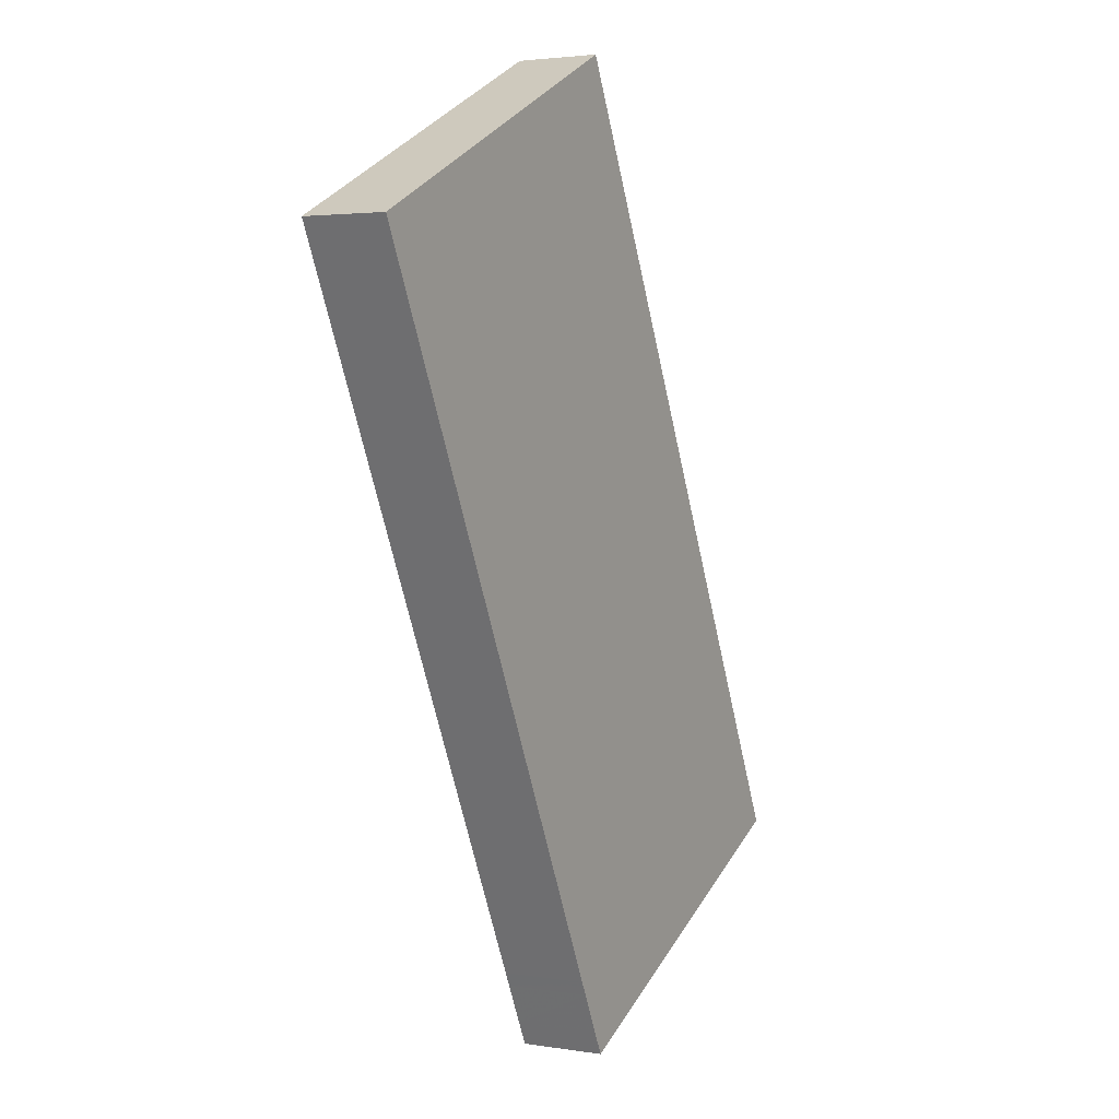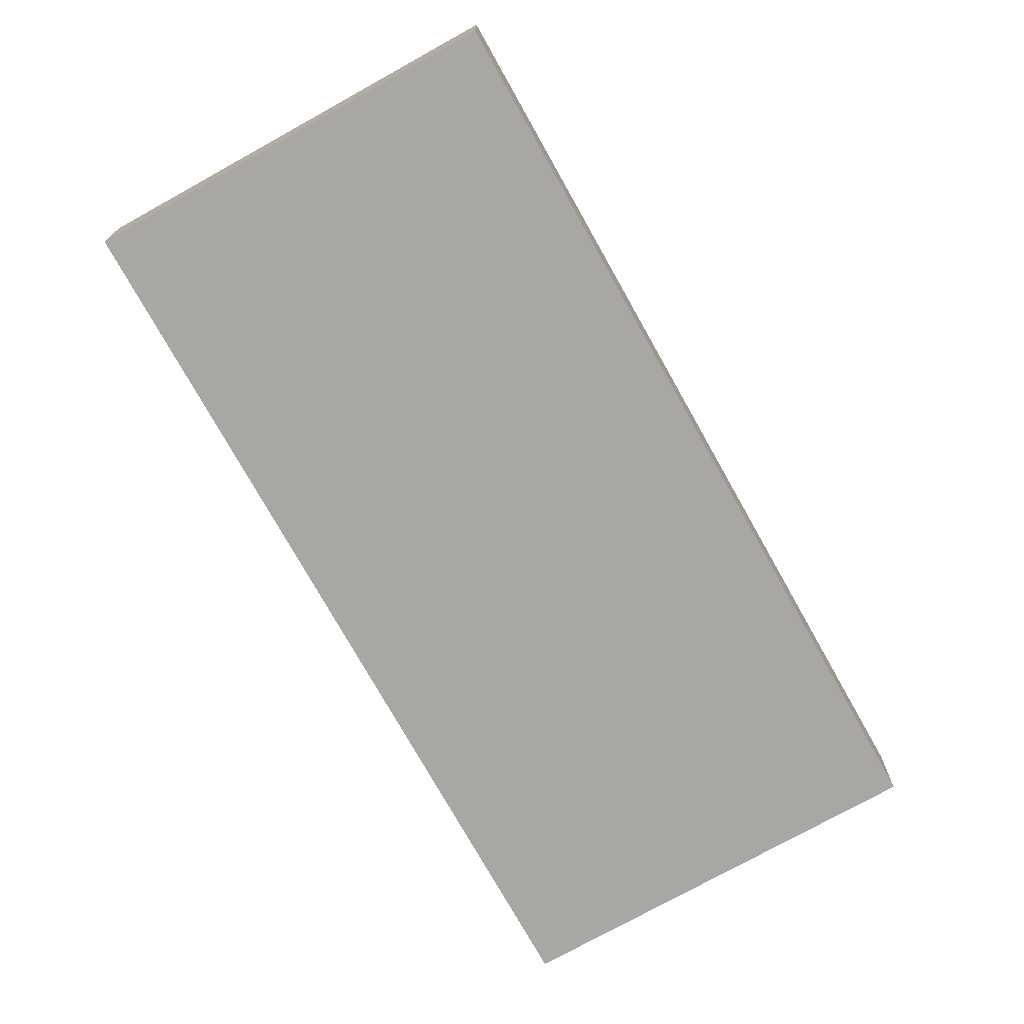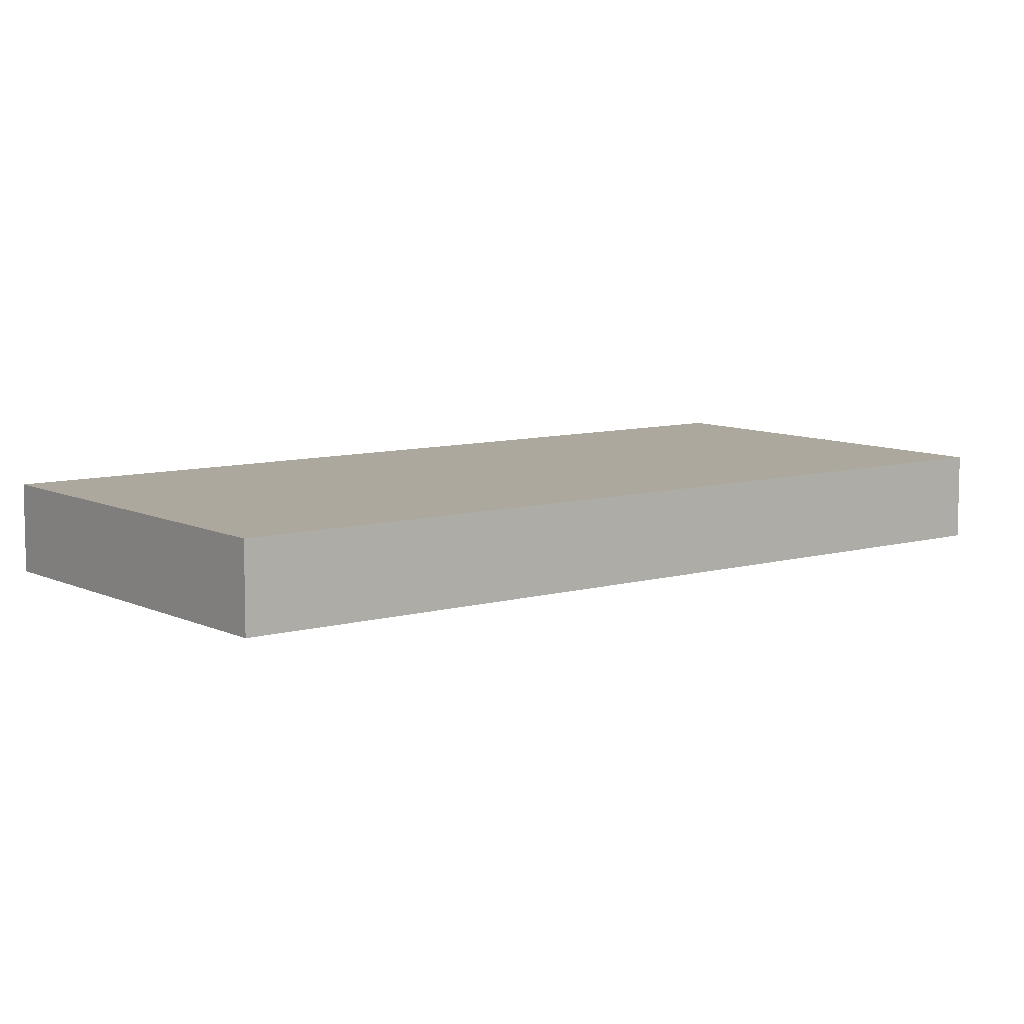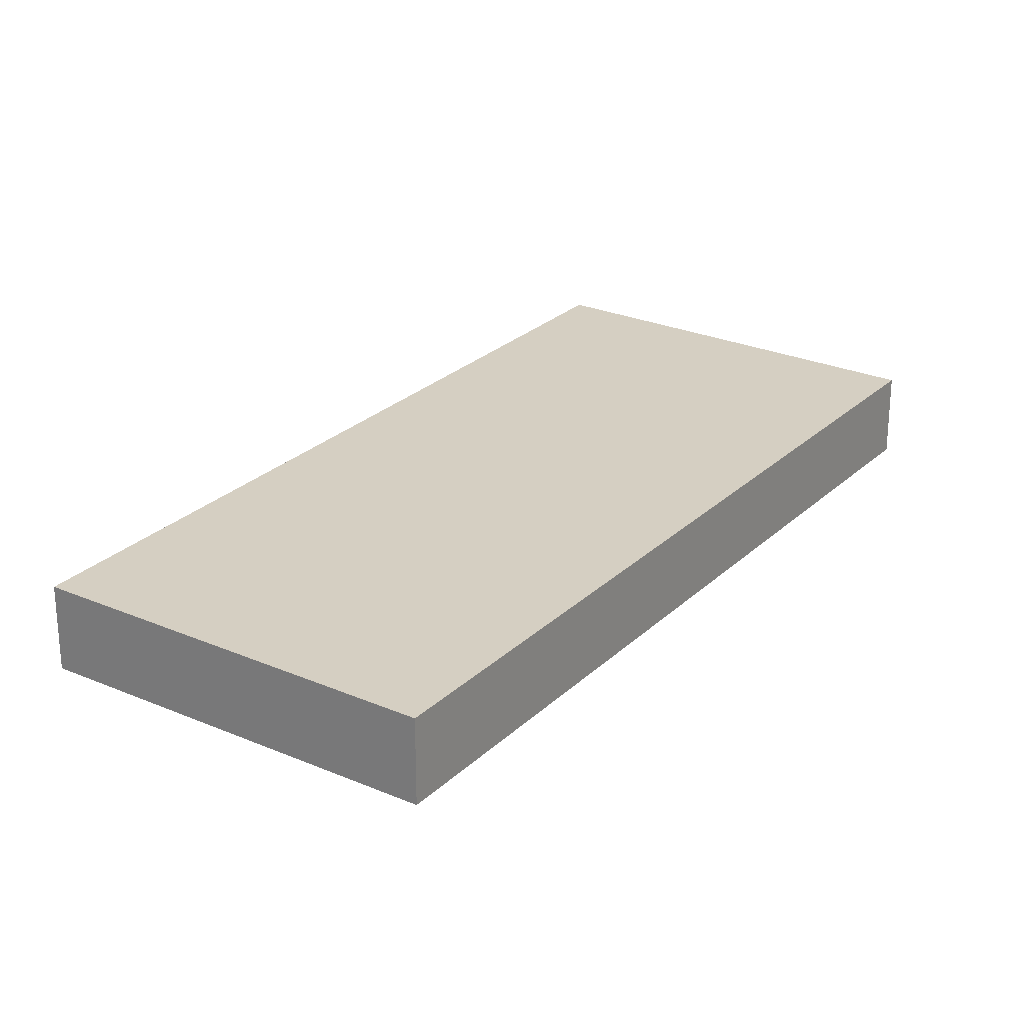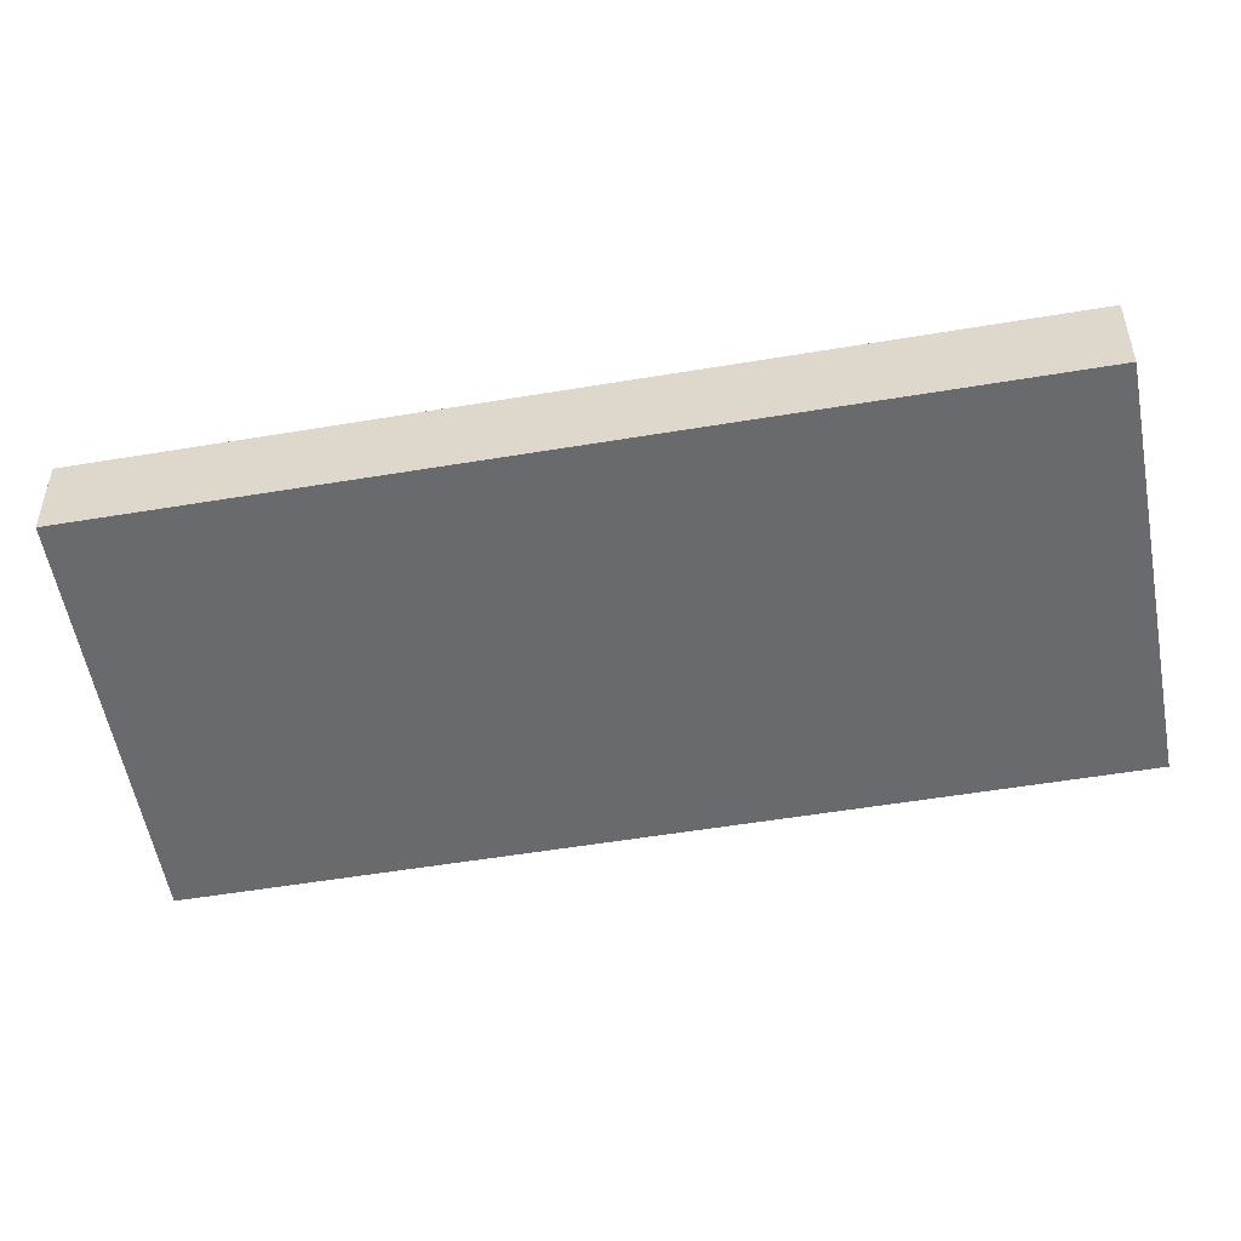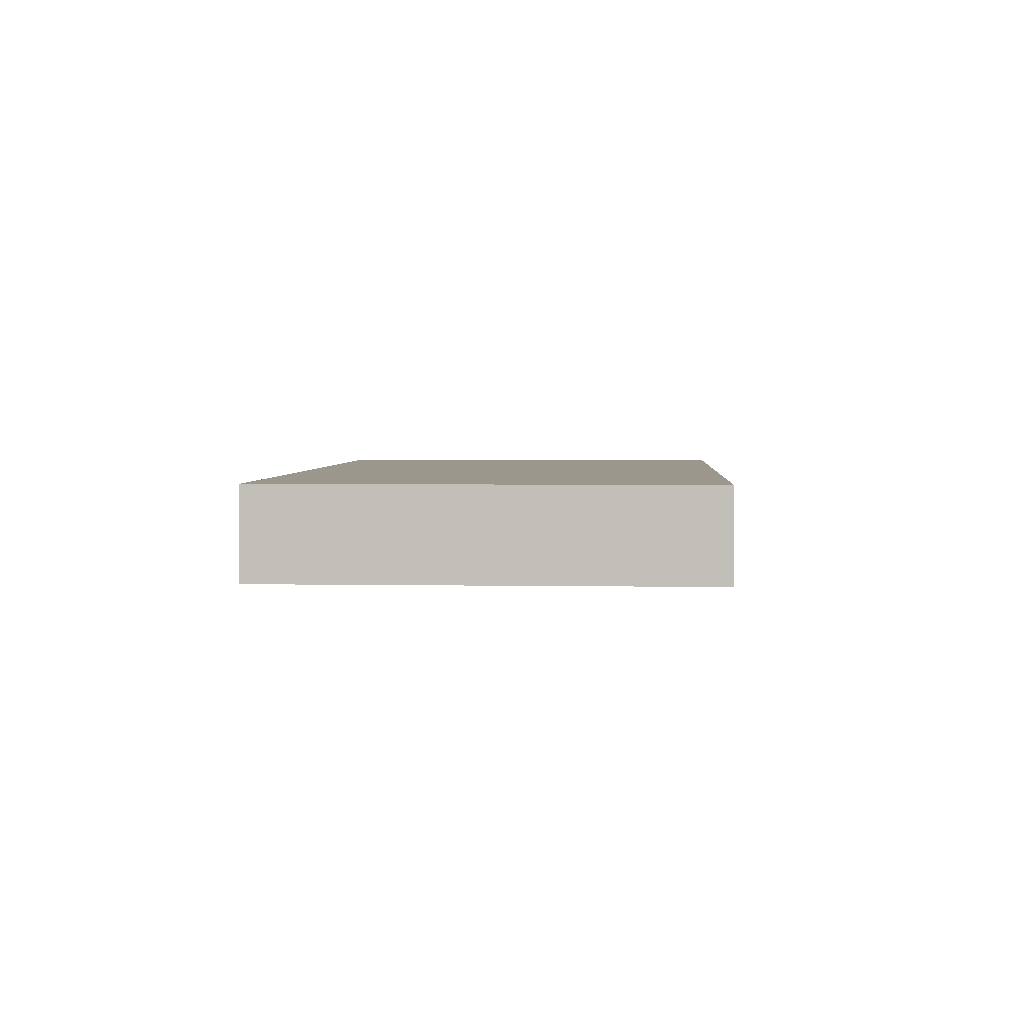
<metadata>
{"format":"obj","ext":"obj","renderer":"f3d","projection":"perspective","resolution":1024,"background":"white","views":[{"elev":2.9,"azim":-61.2,"up":"+Y"},{"elev":-74.5,"azim":55.0,"up":"+Z"},{"elev":8.6,"azim":78.3,"up":"+Z"},{"elev":25.9,"azim":60.4,"up":"+Z"},{"elev":-53.1,"azim":-54.0,"up":"+Z"},{"elev":2.6,"azim":-151.3,"up":"+Z"}]}
</metadata>
<code>
v -2484 -1855 -1.106
v -2479 -1865 -1.12
v -2484 -1868 -1.131
v -2489 -1857 -1.118
v -2480 -1866 -1.122
v -2485 -1855 -1.109
v -2484 -1867 -1.13
v -2489 -1857 -1.117
v -2488 -1859 -1.121
v -2488 -1859 -1.119
v -2484 -1858 -1.112
v -2487 -1862 -1.124
v -2486 -1862 -1.123
v -2483 -1860 -1.115
v -2483 -1861 -1.116
v -2484 -1858 -1.112
v -2480 -1866 -1.123
v -2487 -1861 -1.121
v -2484 -1859 -1.114
v -2483 -1859 -1.114
v -2485 -1860 -1.116
v -2485 -1858 -1.114
v -2484 -1861 -1.118
v -2483 -1857 -1.109
v -2482 -1860 -1.113
v -2485 -1855 -1.109
v -2487 -1861 -1.123
v -2482 -1859 -1.111
v -2486 -1856 -1.111
v -2481 -1866 -1.125
v -2486 -1863 -1.125
v -2483 -1862 -1.119
v -2482 -1862 -1.117
v -2481 -1861 -1.115
v -2482 -1862 -1.117
v -2486 -1863 -1.126
v -2484 -1866 -1.128
v -2482 -1865 -1.123
v -2481 -1864 -1.121
v -2480 -1864 -1.118
v -2481 -1864 -1.121
v -2485 -1866 -1.13
v -2484 -1866 -1.129
v -2482 -1865 -1.123
v -2481 -1865 -1.121
v -2480 -1864 -1.118
v -2481 -1865 -1.121
v -2485 -1866 -1.13
v -2484 -1867 -1.13
v -2481 -1866 -1.125
v -2480 -1866 -1.122
v -2479 -1865 -1.12
v -2480 -1866 -1.122
v -2484 -1867 -1.131
v -2483 -1859 -1.112
v -2483 -1857 -1.11
v -2481 -1861 -1.115
v -2482 -1860 -1.114
v -2480 -1864 -1.119
v -2479 -1865 -1.121
v -2480 -1865 -1.12
v -2484 -1855 -1.107
v -2480 -1864 -1.119
v -2487 -1859 -1.118
v -2488 -1857 -1.115
v -2483 -1867 -1.129
v -2483 -1867 -1.129
v -2485 -1863 -1.123
v -2486 -1862 -1.122
v -2484 -1866 -1.127
v -2484 -1866 -1.127
v -2486 -1860 -1.12
v -2483 -1859 -1.112
v -2483 -1857 -1.11
v -2481 -1861 -1.115
v -2482 -1860 -1.114
v -2480 -1864 -1.119
v -2479 -1865 -1.121
v -2480 -1865 -1.12
v -2484 -1855 -1.107
v -2480 -1864 -1.119
v -2483 -1859 -1.113
v -2484 -1857 -1.111
v -2482 -1861 -1.116
v -2482 -1860 -1.115
v -2480 -1864 -1.12
v -2480 -1866 -1.122
v -2480 -1865 -1.121
v -2485 -1855 -1.108
v -2480 -1864 -1.12
v -2487 -1859 -1.117
v -2488 -1857 -1.114
v -2483 -1867 -1.128
v -2483 -1867 -1.128
v -2485 -1863 -1.123
v -2485 -1862 -1.121
v -2483 -1866 -1.126
v -2483 -1866 -1.127
v -2486 -1860 -1.119
v -2483 -1859 -1.112
v -2484 -1857 -1.11
v -2482 -1861 -1.115
v -2482 -1860 -1.114
v -2480 -1864 -1.119
v -2480 -1866 -1.121
v -2480 -1865 -1.121
v -2485 -1855 -1.107
v -2480 -1864 -1.119
v -2481 -1865 -1.121
v -2480 -1865 -1.12
v -2483 -1866 -1.128
v -2483 -1866 -1.127
v -2480 -1865 -1.12
v -2482 -1866 -1.124
v -2480 -1865 -1.12
v -2480 -1864 -1.119
v -2481 -1865 -1.122
v -2484 -1867 -1.13
v -2484 -1867 -1.129
v -2480 -1865 -1.12
v -2481 -1865 -1.121
v -2480 -1865 -1.12
v -2483 -1866 -1.128
v -2483 -1866 -1.127
v -2480 -1864 -1.12
v -2482 -1865 -1.124
v -2480 -1864 -1.119
v -2480 -1864 -1.119
v -2481 -1865 -1.122
v -2485 -1867 -1.13
v -2484 -1866 -1.129
v -2480 -1864 -1.119
v -2483 -1857 -1.109
v -2484 -1855 -1.106
v -2484 -1855 0
v -2483 -1857 0
v -2479 -1865 -1.121
v -2479 -1865 -1.12
v -2479 -1865 0
v -2479 -1865 0
v -2484 -1867 -1.131
v -2484 -1868 -1.131
v -2484 -1868 2.22e-16
v -2484 -1867 2.22e-16
v -2489 -1857 -1.117
v -2489 -1857 -1.118
v -2489 -1857 0
v -2489 -1857 0
v -2480 -1866 -1.123
v -2480 -1866 -1.122
v -2480 -1866 0
v -2480 -1866 0
v -2485 -1855 -1.108
v -2485 -1855 -1.109
v -2485 -1855 -2.22e-16
v -2485 -1855 0
v -2484 -1868 -1.131
v -2484 -1867 -1.13
v -2484 -1867 0
v -2484 -1868 2.22e-16
v -2488 -1857 -1.115
v -2489 -1857 -1.117
v -2489 -1857 0
v -2488 -1857 0
v -2489 -1857 -1.118
v -2488 -1859 -1.121
v -2488 -1859 0
v -2489 -1857 0
v -2487 -1861 -1.123
v -2487 -1862 -1.124
v -2487 -1862 0
v -2487 -1861 0
v -2481 -1866 -1.125
v -2480 -1866 -1.123
v -2480 -1866 0
v -2481 -1866 2.22e-16
v -2482 -1859 -1.111
v -2483 -1857 -1.109
v -2483 -1857 0
v -2482 -1859 -2.22e-16
v -2481 -1861 -1.115
v -2482 -1860 -1.113
v -2482 -1860 0
v -2481 -1861 0
v -2485 -1855 -1.109
v -2485 -1855 -1.109
v -2485 -1855 0
v -2485 -1855 -2.22e-16
v -2488 -1859 -1.121
v -2487 -1861 -1.123
v -2487 -1861 0
v -2488 -1859 0
v -2482 -1860 -1.113
v -2482 -1859 -1.111
v -2482 -1859 -2.22e-16
v -2482 -1860 0
v -2485 -1855 -1.109
v -2486 -1856 -1.111
v -2486 -1856 0
v -2485 -1855 0
v -2483 -1867 -1.128
v -2481 -1866 -1.125
v -2481 -1866 2.22e-16
v -2483 -1867 0
v -2480 -1864 -1.118
v -2481 -1861 -1.115
v -2481 -1861 0
v -2480 -1864 0
v -2487 -1862 -1.124
v -2486 -1863 -1.126
v -2486 -1863 2.22e-16
v -2487 -1862 0
v -2480 -1864 -1.118
v -2480 -1864 -1.118
v -2480 -1864 0
v -2480 -1864 0
v -2486 -1863 -1.126
v -2485 -1866 -1.13
v -2485 -1866 0
v -2486 -1863 2.22e-16
v -2480 -1864 -1.119
v -2480 -1864 -1.118
v -2480 -1864 0
v -2480 -1864 0
v -2485 -1866 -1.13
v -2485 -1866 -1.13
v -2485 -1866 0
v -2485 -1866 0
v -2479 -1865 -1.12
v -2479 -1865 -1.12
v -2479 -1865 0
v -2479 -1865 0
v -2484 -1867 -1.13
v -2484 -1867 -1.131
v -2484 -1867 2.22e-16
v -2484 -1867 2.22e-16
v -2480 -1866 -1.121
v -2479 -1865 -1.121
v -2479 -1865 2.22e-16
v -2480 -1866 2.22e-16
v -2484 -1855 -1.107
v -2484 -1855 -1.107
v -2484 -1855 0
v -2484 -1855 2.22e-16
v -2488 -1857 -1.114
v -2488 -1857 -1.115
v -2488 -1857 0
v -2488 -1857 0
v -2484 -1867 -1.13
v -2483 -1867 -1.129
v -2483 -1867 0
v -2484 -1867 0
v -2479 -1865 -1.121
v -2479 -1865 -1.121
v -2479 -1865 0
v -2479 -1865 2.22e-16
v -2484 -1855 -1.106
v -2484 -1855 -1.107
v -2484 -1855 2.22e-16
v -2484 -1855 0
v -2480 -1866 -1.122
v -2480 -1866 -1.122
v -2480 -1866 0
v -2480 -1866 0
v -2485 -1855 -1.107
v -2485 -1855 -1.108
v -2485 -1855 0
v -2485 -1855 0
v -2486 -1856 -1.111
v -2488 -1857 -1.114
v -2488 -1857 0
v -2486 -1856 0
v -2483 -1867 -1.129
v -2483 -1867 -1.128
v -2483 -1867 0
v -2483 -1867 0
v -2480 -1866 -1.122
v -2480 -1866 -1.121
v -2480 -1866 2.22e-16
v -2480 -1866 0
v -2484 -1855 -1.107
v -2485 -1855 -1.107
v -2485 -1855 0
v -2484 -1855 0
v -2479 -1865 -1.12
v -2480 -1864 -1.119
v -2480 -1864 0
v -2479 -1865 0
v -2485 -1867 -1.13
v -2484 -1867 -1.13
v -2484 -1867 2.22e-16
v -2485 -1867 0
v -2480 -1864 -1.119
v -2480 -1864 -1.119
v -2480 -1864 0
v -2480 -1864 0
v -2485 -1866 -1.13
v -2485 -1867 -1.13
v -2485 -1867 0
v -2485 -1866 0
v -2484 -1855 0
v -2479 -1865 0
v -2484 -1868 0
v -2489 -1857 0
f 79 52 2 78
f 51 5 17 53
f 49 7 3 54
f 9 4 8 10
f 26 6 11 16
f 18 13 12 27
f 20 14 15 19
f 21 19 15 23
f 53 17 30 50
f 22 16 19 21
f 19 16 11 20
f 91 22 21 99
f 99 21 23 96
f 80 1 24 74
f 73 28 25 76
f 29 26 16 22
f 27 9 10 18
f 74 24 28 73
f 92 29 22 91
f 94 50 30 93
f 96 23 32 95
f 76 25 34 75
f 35 15 14 33
f 36 12 13 31
f 32 23 15 35
f 95 32 38 97
f 75 34 40 77
f 41 35 33 39
f 42 36 31 37
f 38 32 35 41
f 97 38 44 98
f 77 40 46 81
f 47 41 39 45
f 48 42 37 43
f 44 38 41 47
f 114 50 94 112
f 116 52 79 115
f 109 51 53 117
f 119 49 54 118
f 117 53 50 114
f 101 56 55 100
f 103 58 57 102
f 102 57 59 104
f 106 61 60 105
f 107 62 56 101
f 100 55 58 103
f 104 59 63 108
f 120 61 106 113
f 64 10 8 65
f 66 7 49 67
f 68 31 13 69
f 70 37 31 68
f 71 43 37 70
f 72 18 10 64
f 69 13 18 72
f 111 67 49 119
f 73 55 56 74
f 75 57 58 76
f 77 59 57 75
f 78 60 61 79
f 74 56 62 80
f 76 58 55 73
f 81 63 59 77
f 115 79 61 120
f 82 20 11 83
f 84 33 14 85
f 86 39 33 84
f 87 5 51 88
f 83 11 6 89
f 85 14 20 82
f 90 45 39 86
f 110 88 51 109
f 91 64 65 92
f 93 66 67 94
f 95 68 69 96
f 97 70 68 95
f 98 71 70 97
f 99 72 64 91
f 96 69 72 99
f 112 94 67 111
f 100 82 83 101
f 102 84 85 103
f 104 86 84 102
f 105 87 88 106
f 101 83 89 107
f 103 85 82 100
f 108 90 86 104
f 113 106 88 110
f 122 110 109 121
f 124 112 111 123
f 125 113 110 122
f 126 114 112 124
f 128 116 115 127
f 121 109 117 129
f 131 119 118 130
f 129 117 114 126
f 132 120 113 125
f 123 111 119 131
f 127 115 120 132
f 121 45 90 122
f 123 71 98 124
f 122 90 108 125
f 124 98 44 126
f 127 81 46 128
f 129 47 45 121
f 130 48 43 131
f 126 44 47 129
f 125 108 63 132
f 131 43 71 123
f 132 63 81 127
f 134 135 136 133
f 138 139 140 137
f 142 143 144 141
f 146 147 148 145
f 150 151 152 149
f 154 155 156 153
f 158 159 160 157
f 162 163 164 161
f 166 167 168 165
f 170 171 172 169
f 174 175 176 173
f 178 179 180 177
f 182 183 184 181
f 186 187 188 185
f 190 191 192 189
f 194 195 196 193
f 198 199 200 197
f 202 203 204 201
f 206 207 208 205
f 210 211 212 209
f 214 215 216 213
f 218 219 220 217
f 222 223 224 221
f 226 227 228 225
f 230 231 232 229
f 234 235 236 233
f 238 239 240 237
f 242 243 244 241
f 246 247 248 245
f 250 251 252 249
f 254 255 256 253
f 258 259 260 257
f 262 263 264 261
f 266 267 268 265
f 270 271 272 269
f 274 275 276 273
f 278 279 280 277
f 282 283 284 281
f 286 287 288 285
f 290 291 292 289
f 294 295 296 293
f 298 299 300 297
f 302 303 304 301

</code>
